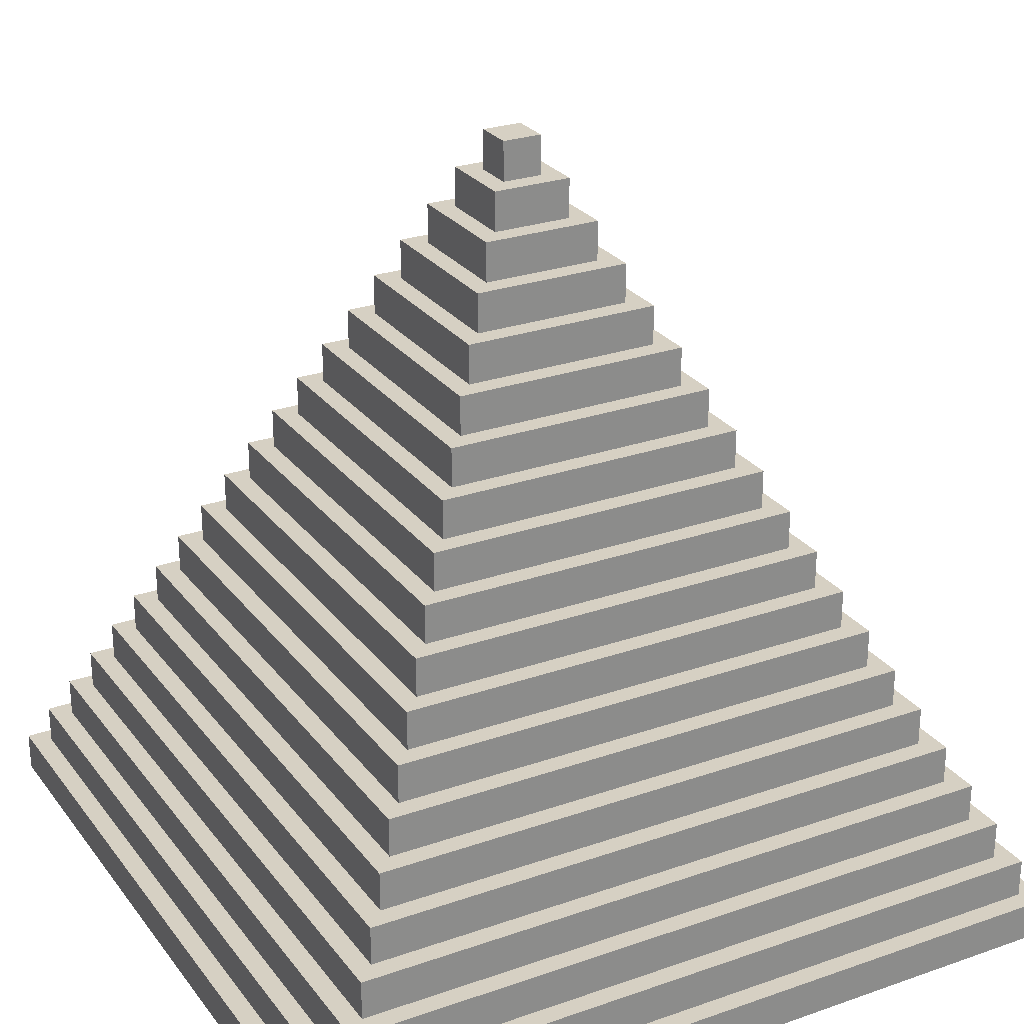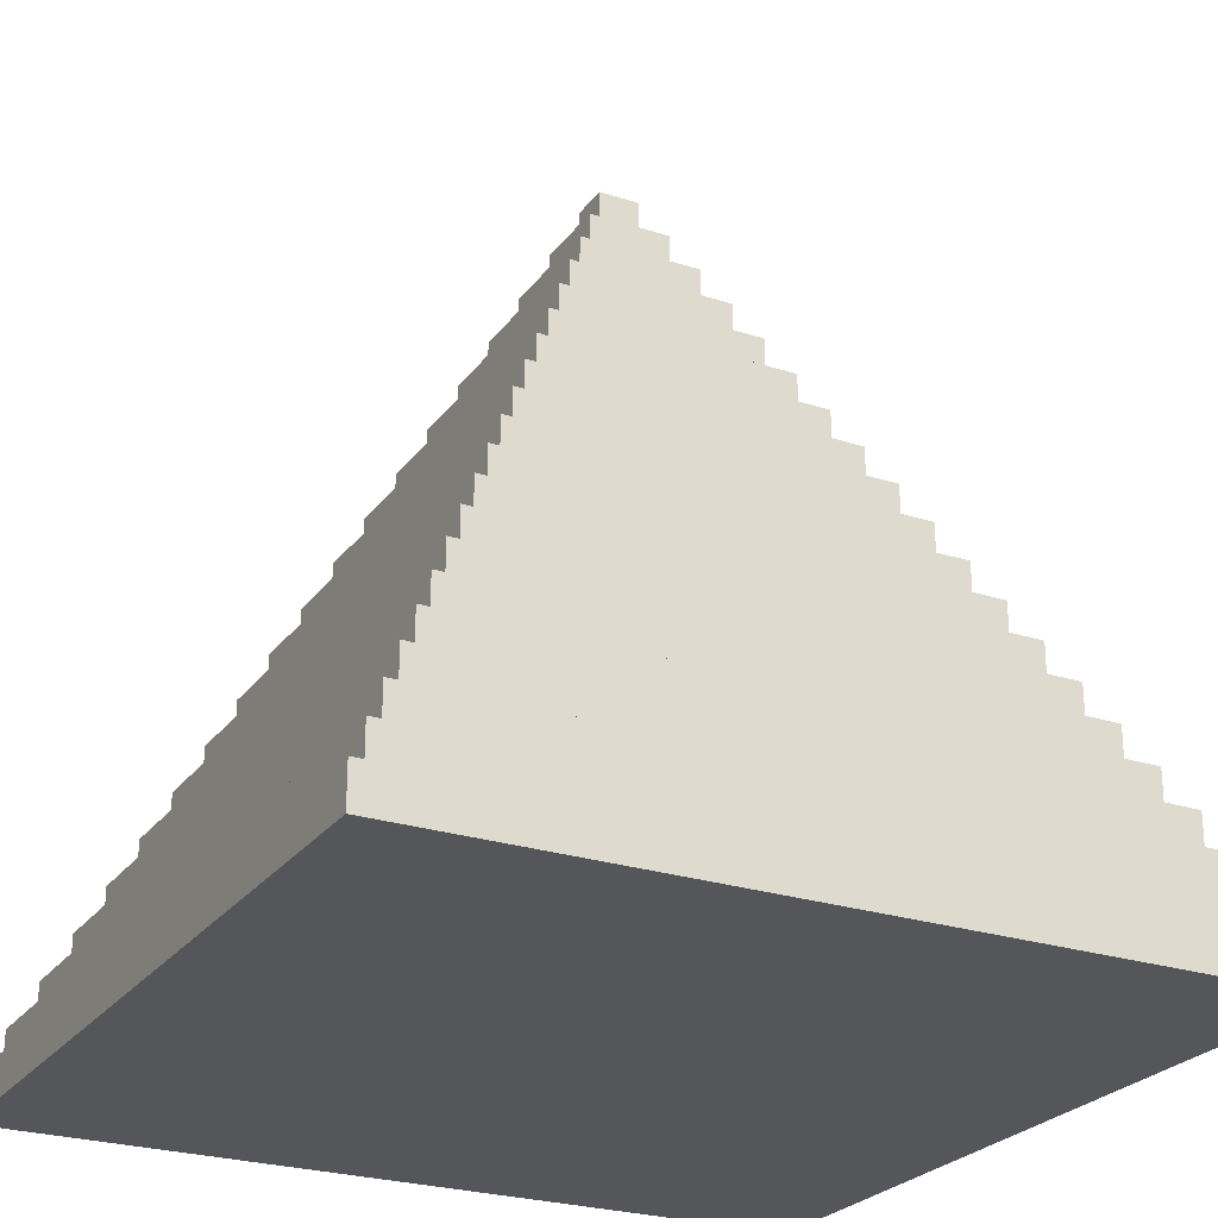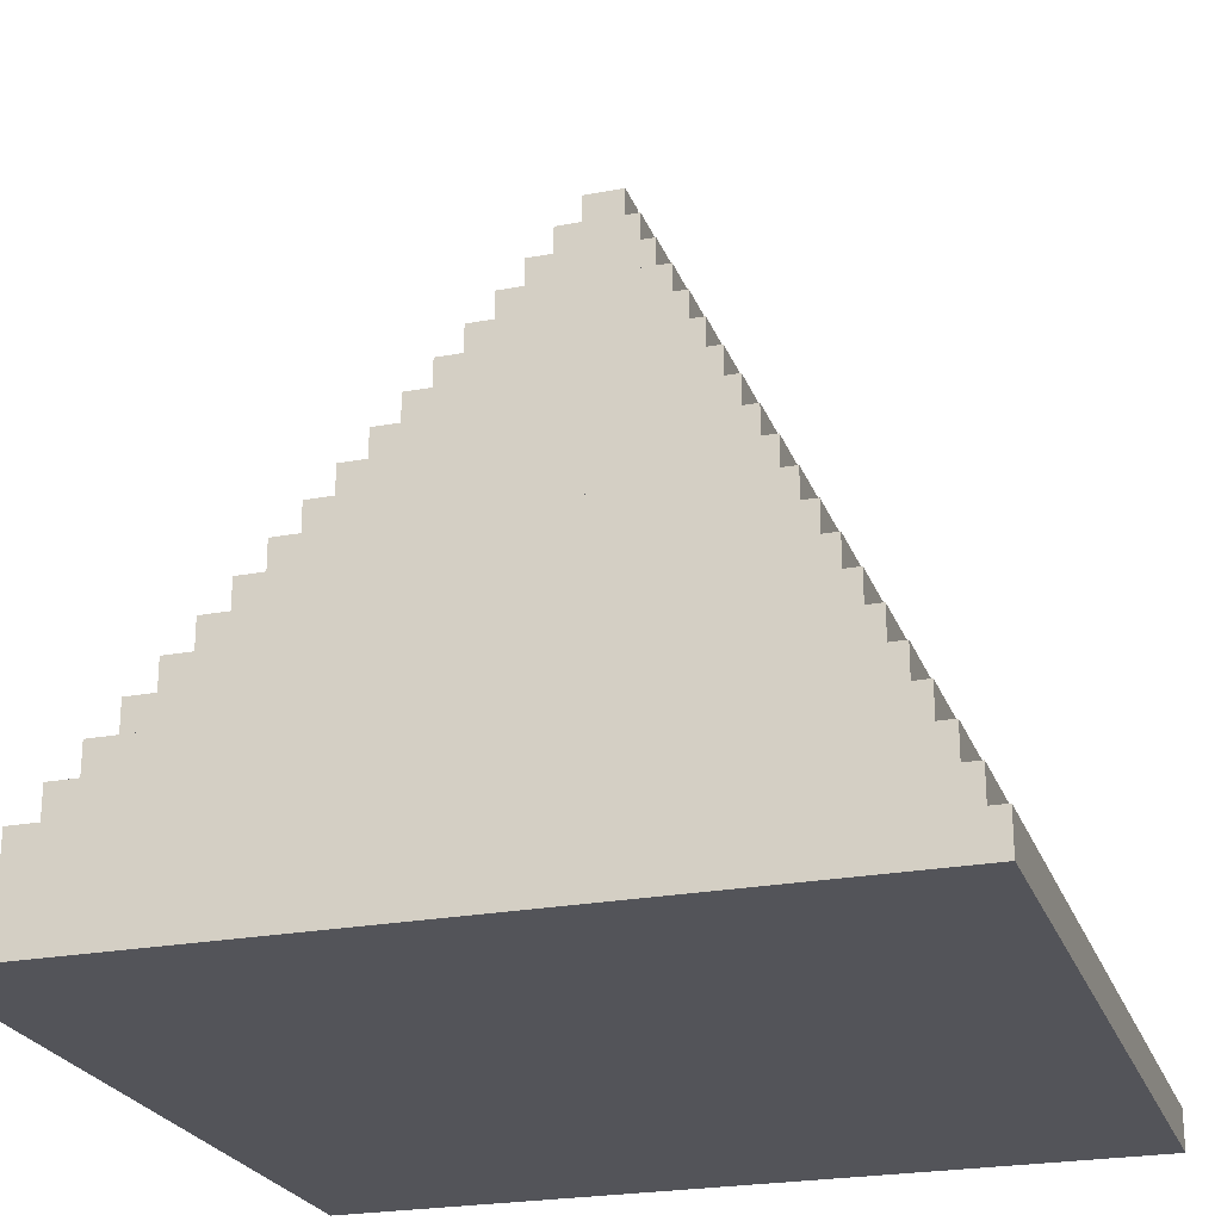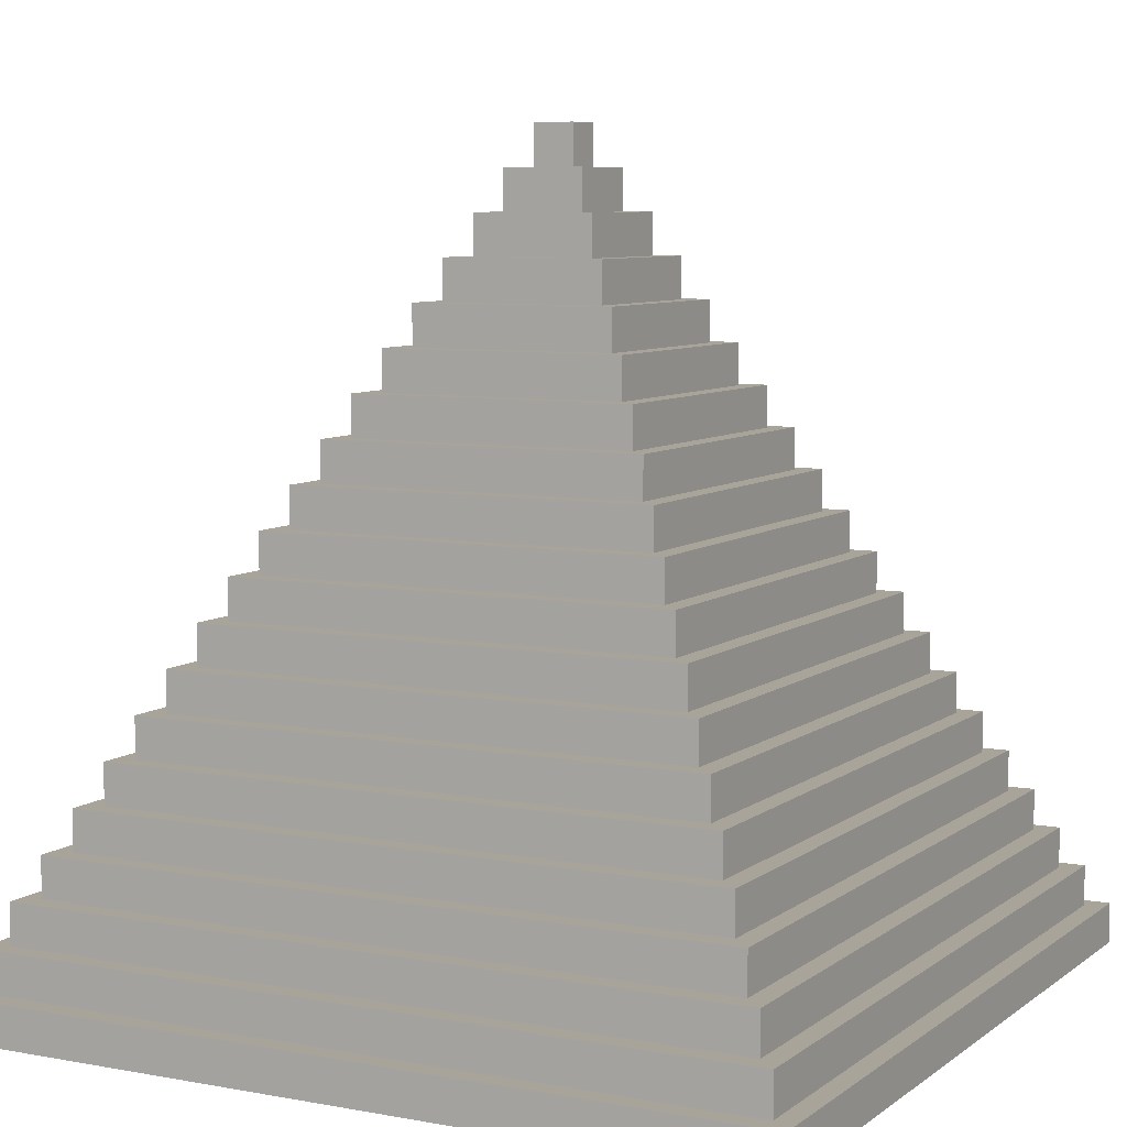
<metadata>
{"format":"obj","ext":"obj","renderer":"f3d","projection":"perspective","resolution":1024,"background":"white","views":[{"elev":26.5,"azim":151.3,"up":"+Y"},{"elev":-25.3,"azim":-117.7,"up":"+Y"},{"elev":-23.9,"azim":17.3,"up":"+Y"},{"elev":7.3,"azim":27.8,"up":"+Y"}]}
</metadata>
<code>
o
v -2 0 2
v -2 0 -2
v -2 0.2 2
v -2 0.2 -2
v -1.9 0.2 1.9
v -1.9 0.2 -1.9
v -1.9 0.4 1.9
v -1.9 0.4 -1.9
v -1.8 0.4 1.8
v -1.8 0.4 -1.8
v -1.8 0.6 1.8
v -1.8 0.6 -1.8
v -1.7 0.6 1.7
v -1.7 0.6 -1.7
v -1.7 0.8 1.7
v -1.7 0.8 -1.7
v -1.6 0.8 1.6
v -1.6 0.8 -1.6
v -1.6 1 1.6
v -1.6 1 -1.6
v -1.5 1 1.5
v -1.5 1 -1.5
v -1.5 1.2 1.5
v -1.5 1.2 -1.5
v -1.4 1.2 1.4
v -1.4 1.2 -1.4
v -1.4 1.4 1.4
v -1.4 1.4 -1.4
v -1.3 1.4 1.3
v -1.3 1.4 -1.3
v -1.3 1.6 1.3
v -1.3 1.6 -1.3
v -1.2 1.6 1.2
v -1.2 1.6 -1.2
v -1.2 1.8 1.2
v -1.2 1.8 -1.2
v -1.1 1.8 1.1
v -1.1 1.8 -1.1
v -1.1 2 1.1
v -1.1 2 -1.1
v -1 2 1
v -1 2 -1
v -1 2.2 1
v -1 2.2 -1
v -0.9 2.2 0.9
v -0.9 2.2 -0.9
v -0.9 2.4 0.9
v -0.9 2.4 -0.9
v -0.8 2.4 0.8
v -0.8 2.4 -0.8
v -0.8 2.6 0.8
v -0.8 2.6 -0.8
v -0.7 2.6 0.7
v -0.7 2.6 -0.7
v -0.7 2.8 0.7
v -0.7 2.8 -0.7
v -0.6 2.8 0.6
v -0.6 2.8 -0.6
v -0.6 3 0.6
v -0.6 3 -0.6
v -0.5 3 0.5
v -0.5 3 -0.5
v -0.5 3.2 0.5
v -0.5 3.2 -0.5
v -0.4 3.2 0.4
v -0.4 3.2 -0.4
v -0.4 3.4 0.4
v -0.4 3.4 -0.4
v -0.3 3.4 0.3
v -0.3 3.4 -0.3
v -0.3 3.6 0.3
v -0.3 3.6 -0.3
v -0.2 3.6 0.2
v -0.2 3.6 -0.2
v -0.2 3.8 0.2
v -0.2 3.8 -0.2
v -0.1 3.8 0.1
v -0.1 3.8 -0.1
v -0.1 4 0.1
v -0.1 4 -0.1
v 0.1 3.8 0.1
v 0.1 3.8 -0.1
v 0.1 4 0.1
v 0.1 4 -0.1
v 0.2 3.6 0.2
v 0.2 3.6 -0.2
v 0.2 3.8 0.2
v 0.2 3.8 -0.2
v 0.3 3.4 0.3
v 0.3 3.4 -0.3
v 0.3 3.6 0.3
v 0.3 3.6 -0.3
v 0.4 3.2 0.4
v 0.4 3.2 -0.4
v 0.4 3.4 0.4
v 0.4 3.4 -0.4
v 0.5 3 0.5
v 0.5 3 -0.5
v 0.5 3.2 0.5
v 0.5 3.2 -0.5
v 0.6 2.8 0.6
v 0.6 2.8 -0.6
v 0.6 3 0.6
v 0.6 3 -0.6
v 0.7 2.6 0.7
v 0.7 2.6 -0.7
v 0.7 2.8 0.7
v 0.7 2.8 -0.7
v 0.8 2.4 0.8
v 0.8 2.4 -0.8
v 0.8 2.6 0.8
v 0.8 2.6 -0.8
v 0.9 2.2 0.9
v 0.9 2.2 -0.9
v 0.9 2.4 0.9
v 0.9 2.4 -0.9
v 1 2 1
v 1 2 -1
v 1 2.2 1
v 1 2.2 -1
v 1.1 1.8 1.1
v 1.1 1.8 -1.1
v 1.1 2 1.1
v 1.1 2 -1.1
v 1.2 1.6 1.2
v 1.2 1.6 -1.2
v 1.2 1.8 1.2
v 1.2 1.8 -1.2
v 1.3 1.4 1.3
v 1.3 1.4 -1.3
v 1.3 1.6 1.3
v 1.3 1.6 -1.3
v 1.4 1.2 1.4
v 1.4 1.2 -1.4
v 1.4 1.4 1.4
v 1.4 1.4 -1.4
v 1.5 1 1.5
v 1.5 1 -1.5
v 1.5 1.2 1.5
v 1.5 1.2 -1.5
v 1.6 0.8 1.6
v 1.6 0.8 -1.6
v 1.6 1 1.6
v 1.6 1 -1.6
v 1.7 0.6 1.7
v 1.7 0.6 -1.7
v 1.7 0.8 1.7
v 1.7 0.8 -1.7
v 1.8 0.4 1.8
v 1.8 0.4 -1.8
v 1.8 0.6 1.8
v 1.8 0.6 -1.8
v 1.9 0.2 1.9
v 1.9 0.2 -1.9
v 1.9 0.4 1.9
v 1.9 0.4 -1.9
v 2 0 2
v 2 0 -2
v 2 0.2 2
v 2 0.2 -2
v -2 0 2
v -2 0.2 2
v 2 0 2
v 2 0.2 2
v -1.9 0.2 1.9
v -1.9 0.4 1.9
v 1.9 0.2 1.9
v 1.9 0.4 1.9
v -1.8 0.4 1.8
v -1.8 0.6 1.8
v 1.8 0.4 1.8
v 1.8 0.6 1.8
v -1.7 0.6 1.7
v -1.7 0.8 1.7
v 1.7 0.6 1.7
v 1.7 0.8 1.7
v -1.6 0.8 1.6
v -1.6 1 1.6
v 1.6 0.8 1.6
v 1.6 1 1.6
v -1.5 1 1.5
v -1.5 1.2 1.5
v 1.5 1 1.5
v 1.5 1.2 1.5
v -1.4 1.2 1.4
v -1.4 1.4 1.4
v 1.4 1.2 1.4
v 1.4 1.4 1.4
v -1.3 1.4 1.3
v -1.3 1.6 1.3
v 1.3 1.4 1.3
v 1.3 1.6 1.3
v -1.2 1.6 1.2
v -1.2 1.8 1.2
v 1.2 1.6 1.2
v 1.2 1.8 1.2
v -1.1 1.8 1.1
v -1.1 2 1.1
v 1.1 1.8 1.1
v 1.1 2 1.1
v -1 2 1
v -1 2.2 1
v 1 2 1
v 1 2.2 1
v -0.9 2.2 0.9
v -0.9 2.4 0.9
v 0.9 2.2 0.9
v 0.9 2.4 0.9
v -0.8 2.4 0.8
v -0.8 2.6 0.8
v 0.8 2.4 0.8
v 0.8 2.6 0.8
v -0.7 2.6 0.7
v -0.7 2.8 0.7
v 0.7 2.6 0.7
v 0.7 2.8 0.7
v -0.6 2.8 0.6
v -0.6 3 0.6
v 0.6 2.8 0.6
v 0.6 3 0.6
v -0.5 3 0.5
v -0.5 3.2 0.5
v 0.5 3 0.5
v 0.5 3.2 0.5
v -0.4 3.2 0.4
v -0.4 3.4 0.4
v 0.4 3.2 0.4
v 0.4 3.4 0.4
v -0.3 3.4 0.3
v -0.3 3.6 0.3
v 0.3 3.4 0.3
v 0.3 3.6 0.3
v -0.2 3.6 0.2
v -0.2 3.8 0.2
v 0.2 3.6 0.2
v 0.2 3.8 0.2
v -0.1 3.8 0.1
v -0.1 4 0.1
v 0.1 3.8 0.1
v 0.1 4 0.1
v -0.1 3.8 -0.1
v -0.1 4 -0.1
v 0.1 3.8 -0.1
v 0.1 4 -0.1
v -0.2 3.6 -0.2
v -0.2 3.8 -0.2
v 0.2 3.6 -0.2
v 0.2 3.8 -0.2
v -0.3 3.4 -0.3
v -0.3 3.6 -0.3
v 0.3 3.4 -0.3
v 0.3 3.6 -0.3
v -0.4 3.2 -0.4
v -0.4 3.4 -0.4
v 0.4 3.2 -0.4
v 0.4 3.4 -0.4
v -0.5 3 -0.5
v -0.5 3.2 -0.5
v 0.5 3 -0.5
v 0.5 3.2 -0.5
v -0.6 2.8 -0.6
v -0.6 3 -0.6
v 0.6 2.8 -0.6
v 0.6 3 -0.6
v -0.7 2.6 -0.7
v -0.7 2.8 -0.7
v 0.7 2.6 -0.7
v 0.7 2.8 -0.7
v -0.8 2.4 -0.8
v -0.8 2.6 -0.8
v 0.8 2.4 -0.8
v 0.8 2.6 -0.8
v -0.9 2.2 -0.9
v -0.9 2.4 -0.9
v 0.9 2.2 -0.9
v 0.9 2.4 -0.9
v -1 2 -1
v -1 2.2 -1
v 1 2 -1
v 1 2.2 -1
v -1.1 1.8 -1.1
v -1.1 2 -1.1
v 1.1 1.8 -1.1
v 1.1 2 -1.1
v -1.2 1.6 -1.2
v -1.2 1.8 -1.2
v 1.2 1.6 -1.2
v 1.2 1.8 -1.2
v -1.3 1.4 -1.3
v -1.3 1.6 -1.3
v 1.3 1.4 -1.3
v 1.3 1.6 -1.3
v -1.4 1.2 -1.4
v -1.4 1.4 -1.4
v 1.4 1.2 -1.4
v 1.4 1.4 -1.4
v -1.5 1 -1.5
v -1.5 1.2 -1.5
v 1.5 1 -1.5
v 1.5 1.2 -1.5
v -1.6 0.8 -1.6
v -1.6 1 -1.6
v 1.6 0.8 -1.6
v 1.6 1 -1.6
v -1.7 0.6 -1.7
v -1.7 0.8 -1.7
v 1.7 0.6 -1.7
v 1.7 0.8 -1.7
v -1.8 0.4 -1.8
v -1.8 0.6 -1.8
v 1.8 0.4 -1.8
v 1.8 0.6 -1.8
v -1.9 0.2 -1.9
v -1.9 0.4 -1.9
v 1.9 0.2 -1.9
v 1.9 0.4 -1.9
v -2 0 -2
v -2 0.2 -2
v 2 0 -2
v 2 0.2 -2
v -2 0 2
v 2 0 2
v -2 0 -2
v 2 0 -2
v -2 0.2 2
v 2 0.2 2
v -1.9 0.2 1.9
v 1.9 0.2 1.9
v -1.9 0.2 -1.9
v 1.9 0.2 -1.9
v -2 0.2 -2
v 2 0.2 -2
v -1.9 0.4 1.9
v 1.9 0.4 1.9
v -1.8 0.4 1.8
v 1.8 0.4 1.8
v -1.8 0.4 -1.8
v 1.8 0.4 -1.8
v -1.9 0.4 -1.9
v 1.9 0.4 -1.9
v -1.8 0.6 1.8
v 1.8 0.6 1.8
v -1.7 0.6 1.7
v 1.7 0.6 1.7
v -1.7 0.6 -1.7
v 1.7 0.6 -1.7
v -1.8 0.6 -1.8
v 1.8 0.6 -1.8
v -1.7 0.8 1.7
v 1.7 0.8 1.7
v -1.6 0.8 1.6
v 1.6 0.8 1.6
v -1.6 0.8 -1.6
v 1.6 0.8 -1.6
v -1.7 0.8 -1.7
v 1.7 0.8 -1.7
v -1.6 1 1.6
v 1.6 1 1.6
v -1.5 1 1.5
v 1.5 1 1.5
v -1.5 1 -1.5
v 1.5 1 -1.5
v -1.6 1 -1.6
v 1.6 1 -1.6
v -1.5 1.2 1.5
v 1.5 1.2 1.5
v -1.4 1.2 1.4
v 1.4 1.2 1.4
v -1.4 1.2 -1.4
v 1.4 1.2 -1.4
v -1.5 1.2 -1.5
v 1.5 1.2 -1.5
v -1.4 1.4 1.4
v 1.4 1.4 1.4
v -1.3 1.4 1.3
v 1.3 1.4 1.3
v -1.3 1.4 -1.3
v 1.3 1.4 -1.3
v -1.4 1.4 -1.4
v 1.4 1.4 -1.4
v -1.3 1.6 1.3
v 1.3 1.6 1.3
v -1.2 1.6 1.2
v 1.2 1.6 1.2
v -1.2 1.6 -1.2
v 1.2 1.6 -1.2
v -1.3 1.6 -1.3
v 1.3 1.6 -1.3
v -1.2 1.8 1.2
v 1.2 1.8 1.2
v -1.1 1.8 1.1
v 1.1 1.8 1.1
v -1.1 1.8 -1.1
v 1.1 1.8 -1.1
v -1.2 1.8 -1.2
v 1.2 1.8 -1.2
v -1.1 2 1.1
v 1.1 2 1.1
v -1 2 1
v 1 2 1
v -1 2 -1
v 1 2 -1
v -1.1 2 -1.1
v 1.1 2 -1.1
v -1 2.2 1
v 1 2.2 1
v -0.9 2.2 0.9
v 0.9 2.2 0.9
v -0.9 2.2 -0.9
v 0.9 2.2 -0.9
v -1 2.2 -1
v 1 2.2 -1
v -0.9 2.4 0.9
v 0.9 2.4 0.9
v -0.8 2.4 0.8
v 0.8 2.4 0.8
v -0.8 2.4 -0.8
v 0.8 2.4 -0.8
v -0.9 2.4 -0.9
v 0.9 2.4 -0.9
v -0.8 2.6 0.8
v 0.8 2.6 0.8
v -0.7 2.6 0.7
v 0.7 2.6 0.7
v -0.7 2.6 -0.7
v 0.7 2.6 -0.7
v -0.8 2.6 -0.8
v 0.8 2.6 -0.8
v -0.7 2.8 0.7
v 0.7 2.8 0.7
v -0.6 2.8 0.6
v 0.6 2.8 0.6
v -0.6 2.8 -0.6
v 0.6 2.8 -0.6
v -0.7 2.8 -0.7
v 0.7 2.8 -0.7
v -0.6 3 0.6
v 0.6 3 0.6
v -0.5 3 0.5
v 0.5 3 0.5
v -0.5 3 -0.5
v 0.5 3 -0.5
v -0.6 3 -0.6
v 0.6 3 -0.6
v -0.5 3.2 0.5
v 0.5 3.2 0.5
v -0.4 3.2 0.4
v 0.4 3.2 0.4
v -0.4 3.2 -0.4
v 0.4 3.2 -0.4
v -0.5 3.2 -0.5
v 0.5 3.2 -0.5
v -0.4 3.4 0.4
v 0.4 3.4 0.4
v -0.3 3.4 0.3
v 0.3 3.4 0.3
v -0.3 3.4 -0.3
v 0.3 3.4 -0.3
v -0.4 3.4 -0.4
v 0.4 3.4 -0.4
v -0.3 3.6 0.3
v 0.3 3.6 0.3
v -0.2 3.6 0.2
v 0.2 3.6 0.2
v -0.2 3.6 -0.2
v 0.2 3.6 -0.2
v -0.3 3.6 -0.3
v 0.3 3.6 -0.3
v -0.2 3.8 0.2
v 0.2 3.8 0.2
v -0.1 3.8 0.1
v 0.1 3.8 0.1
v -0.1 3.8 -0.1
v 0.1 3.8 -0.1
v -0.2 3.8 -0.2
v 0.2 3.8 -0.2
v -0.1 4 0.1
v 0.1 4 0.1
v -0.1 4 -0.1
v 0.1 4 -0.1
f 3 2 1
f 4 2 3
f 7 6 5
f 8 6 7
f 11 10 9
f 12 10 11
f 15 14 13
f 16 14 15
f 19 18 17
f 20 18 19
f 23 22 21
f 24 22 23
f 27 26 25
f 28 26 27
f 31 30 29
f 32 30 31
f 35 34 33
f 36 34 35
f 39 38 37
f 40 38 39
f 43 42 41
f 44 42 43
f 47 46 45
f 48 46 47
f 51 50 49
f 52 50 51
f 55 54 53
f 56 54 55
f 59 58 57
f 60 58 59
f 63 62 61
f 64 62 63
f 67 66 65
f 68 66 67
f 71 70 69
f 72 70 71
f 75 74 73
f 76 74 75
f 79 78 77
f 80 78 79
f 81 82 83
f 83 82 84
f 85 86 87
f 87 86 88
f 89 90 91
f 91 90 92
f 93 94 95
f 95 94 96
f 97 98 99
f 99 98 100
f 101 102 103
f 103 102 104
f 105 106 107
f 107 106 108
f 109 110 111
f 111 110 112
f 113 114 115
f 115 114 116
f 117 118 119
f 119 118 120
f 121 122 123
f 123 122 124
f 125 126 127
f 127 126 128
f 129 130 131
f 131 130 132
f 133 134 135
f 135 134 136
f 137 138 139
f 139 138 140
f 141 142 143
f 143 142 144
f 145 146 147
f 147 146 148
f 149 150 151
f 151 150 152
f 153 154 155
f 155 154 156
f 157 158 159
f 159 158 160
f 163 162 161
f 164 162 163
f 167 166 165
f 168 166 167
f 171 170 169
f 172 170 171
f 175 174 173
f 176 174 175
f 179 178 177
f 180 178 179
f 183 182 181
f 184 182 183
f 187 186 185
f 188 186 187
f 191 190 189
f 192 190 191
f 195 194 193
f 196 194 195
f 199 198 197
f 200 198 199
f 203 202 201
f 204 202 203
f 207 206 205
f 208 206 207
f 211 210 209
f 212 210 211
f 215 214 213
f 216 214 215
f 219 218 217
f 220 218 219
f 223 222 221
f 224 222 223
f 227 226 225
f 228 226 227
f 231 230 229
f 232 230 231
f 235 234 233
f 236 234 235
f 239 238 237
f 240 238 239
f 241 242 243
f 243 242 244
f 245 246 247
f 247 246 248
f 249 250 251
f 251 250 252
f 253 254 255
f 255 254 256
f 257 258 259
f 259 258 260
f 261 262 263
f 263 262 264
f 265 266 267
f 267 266 268
f 269 270 271
f 271 270 272
f 273 274 275
f 275 274 276
f 277 278 279
f 279 278 280
f 281 282 283
f 283 282 284
f 285 286 287
f 287 286 288
f 289 290 291
f 291 290 292
f 293 294 295
f 295 294 296
f 297 298 299
f 299 298 300
f 301 302 303
f 303 302 304
f 305 306 307
f 307 306 308
f 309 310 311
f 311 310 312
f 313 314 315
f 315 314 316
f 317 318 319
f 319 318 320
f 323 322 321
f 324 322 323
f 325 326 327
f 327 326 328
f 325 327 329
f 328 326 330
f 325 329 331
f 329 330 331
f 330 326 332
f 331 330 332
f 333 334 335
f 335 334 336
f 333 335 337
f 336 334 338
f 333 337 339
f 337 338 339
f 338 334 340
f 339 338 340
f 341 342 343
f 343 342 344
f 341 343 345
f 344 342 346
f 341 345 347
f 345 346 347
f 346 342 348
f 347 346 348
f 349 350 351
f 351 350 352
f 349 351 353
f 352 350 354
f 349 353 355
f 353 354 355
f 354 350 356
f 355 354 356
f 357 358 359
f 359 358 360
f 357 359 361
f 360 358 362
f 357 361 363
f 361 362 363
f 362 358 364
f 363 362 364
f 365 366 367
f 367 366 368
f 365 367 369
f 368 366 370
f 365 369 371
f 369 370 371
f 370 366 372
f 371 370 372
f 373 374 375
f 375 374 376
f 373 375 377
f 376 374 378
f 373 377 379
f 377 378 379
f 378 374 380
f 379 378 380
f 381 382 383
f 383 382 384
f 381 383 385
f 384 382 386
f 381 385 387
f 385 386 387
f 386 382 388
f 387 386 388
f 389 390 391
f 391 390 392
f 389 391 393
f 392 390 394
f 389 393 395
f 393 394 395
f 394 390 396
f 395 394 396
f 397 398 399
f 399 398 400
f 397 399 401
f 400 398 402
f 397 401 403
f 401 402 403
f 402 398 404
f 403 402 404
f 405 406 407
f 407 406 408
f 405 407 409
f 408 406 410
f 405 409 411
f 409 410 411
f 410 406 412
f 411 410 412
f 413 414 415
f 415 414 416
f 413 415 417
f 416 414 418
f 413 417 419
f 417 418 419
f 418 414 420
f 419 418 420
f 421 422 423
f 423 422 424
f 421 423 425
f 424 422 426
f 421 425 427
f 425 426 427
f 426 422 428
f 427 426 428
f 429 430 431
f 431 430 432
f 429 431 433
f 432 430 434
f 429 433 435
f 433 434 435
f 434 430 436
f 435 434 436
f 437 438 439
f 439 438 440
f 437 439 441
f 440 438 442
f 437 441 443
f 441 442 443
f 442 438 444
f 443 442 444
f 445 446 447
f 447 446 448
f 445 447 449
f 448 446 450
f 445 449 451
f 449 450 451
f 450 446 452
f 451 450 452
f 453 454 455
f 455 454 456
f 453 455 457
f 456 454 458
f 453 457 459
f 457 458 459
f 458 454 460
f 459 458 460
f 461 462 463
f 463 462 464
f 461 463 465
f 464 462 466
f 461 465 467
f 465 466 467
f 466 462 468
f 467 466 468
f 469 470 471
f 471 470 472
f 469 471 473
f 472 470 474
f 469 473 475
f 473 474 475
f 474 470 476
f 475 474 476
f 477 478 479
f 479 478 480

</code>
